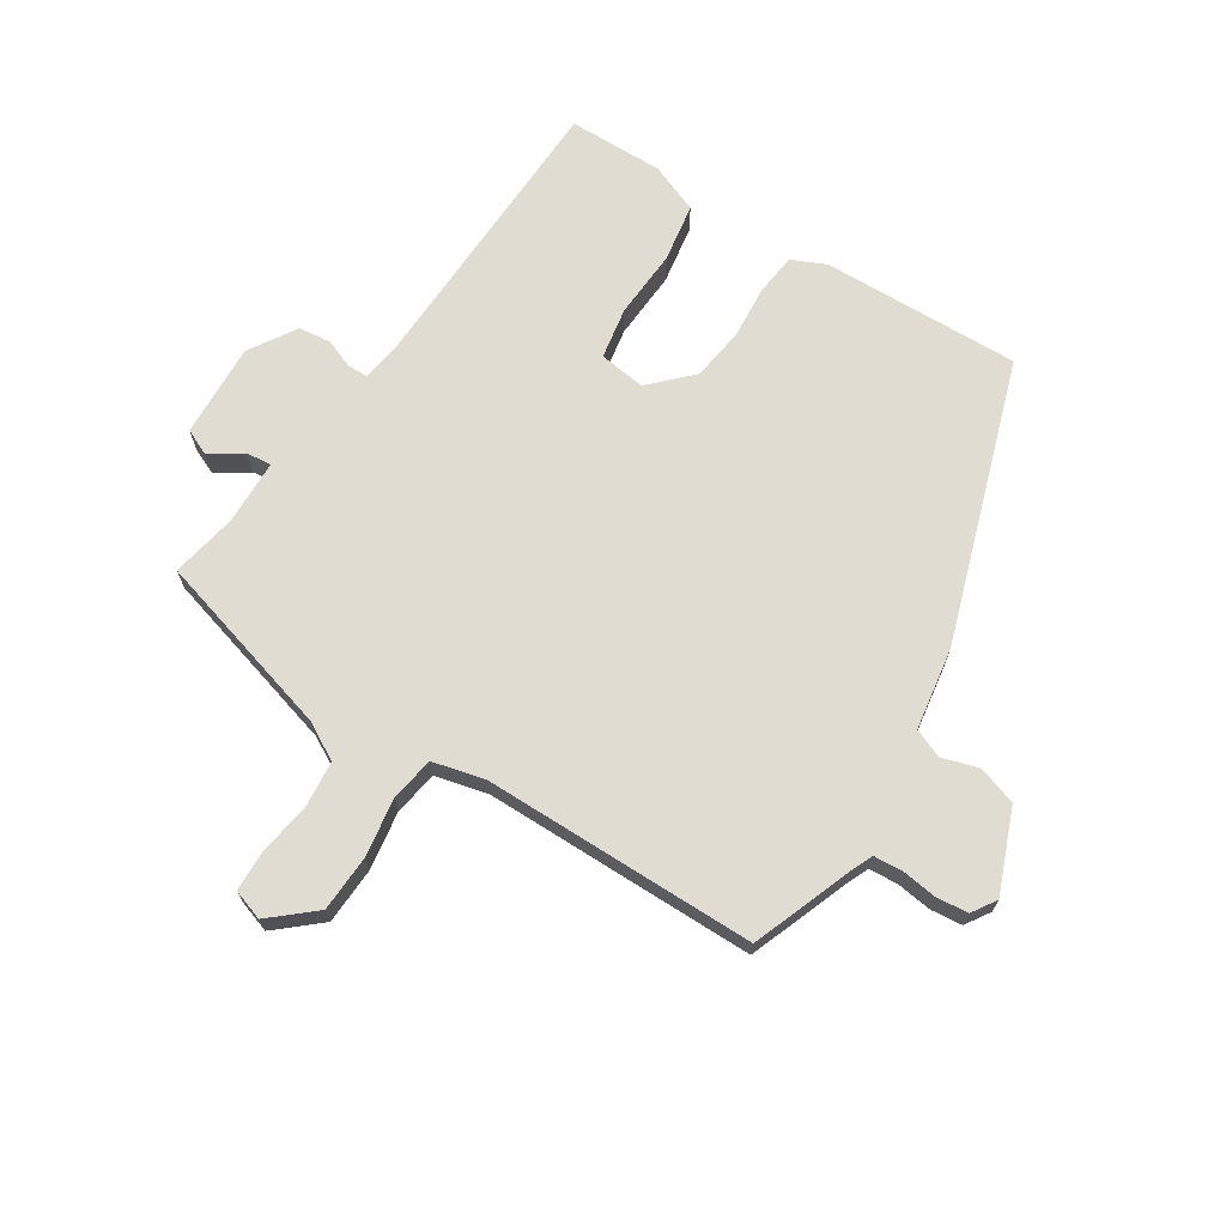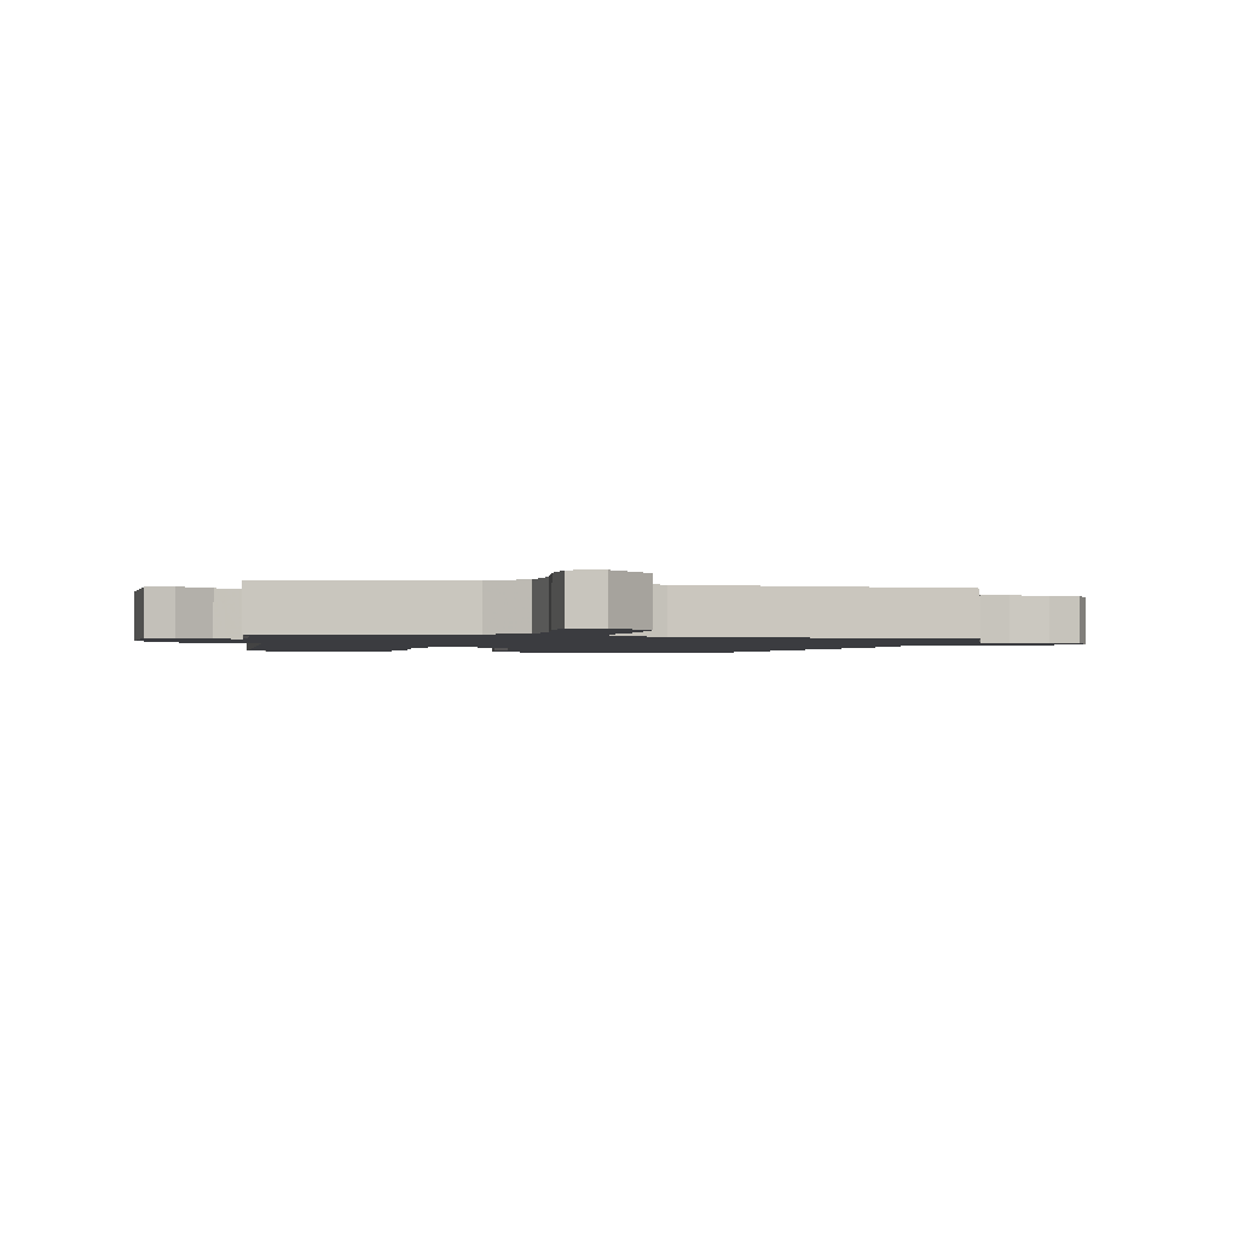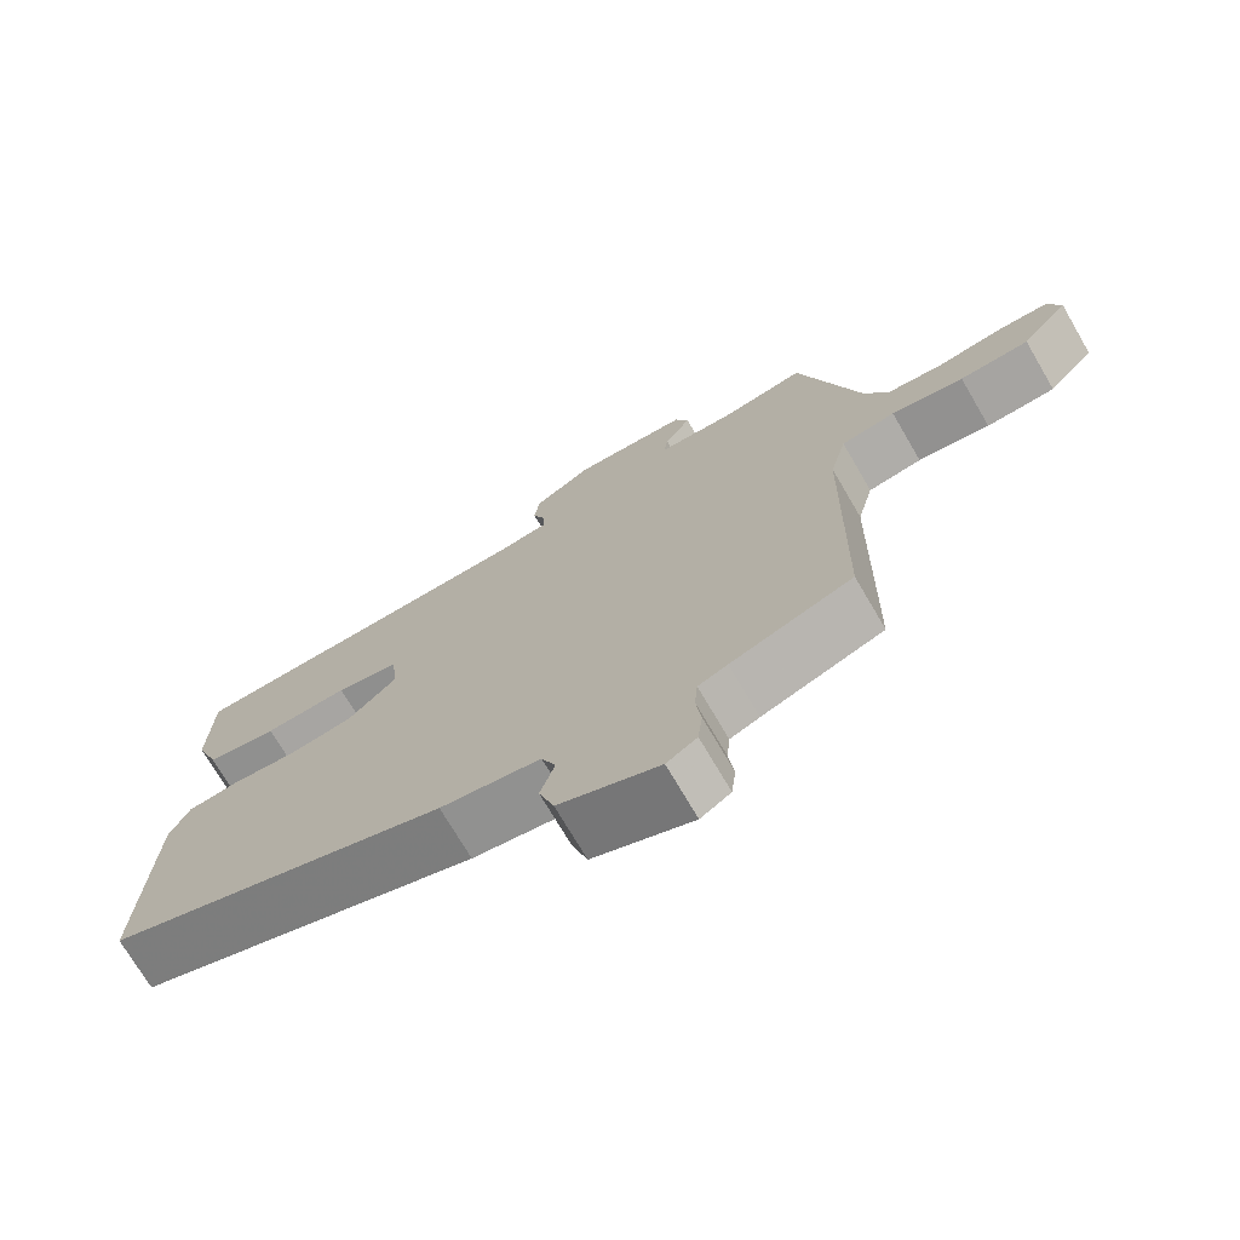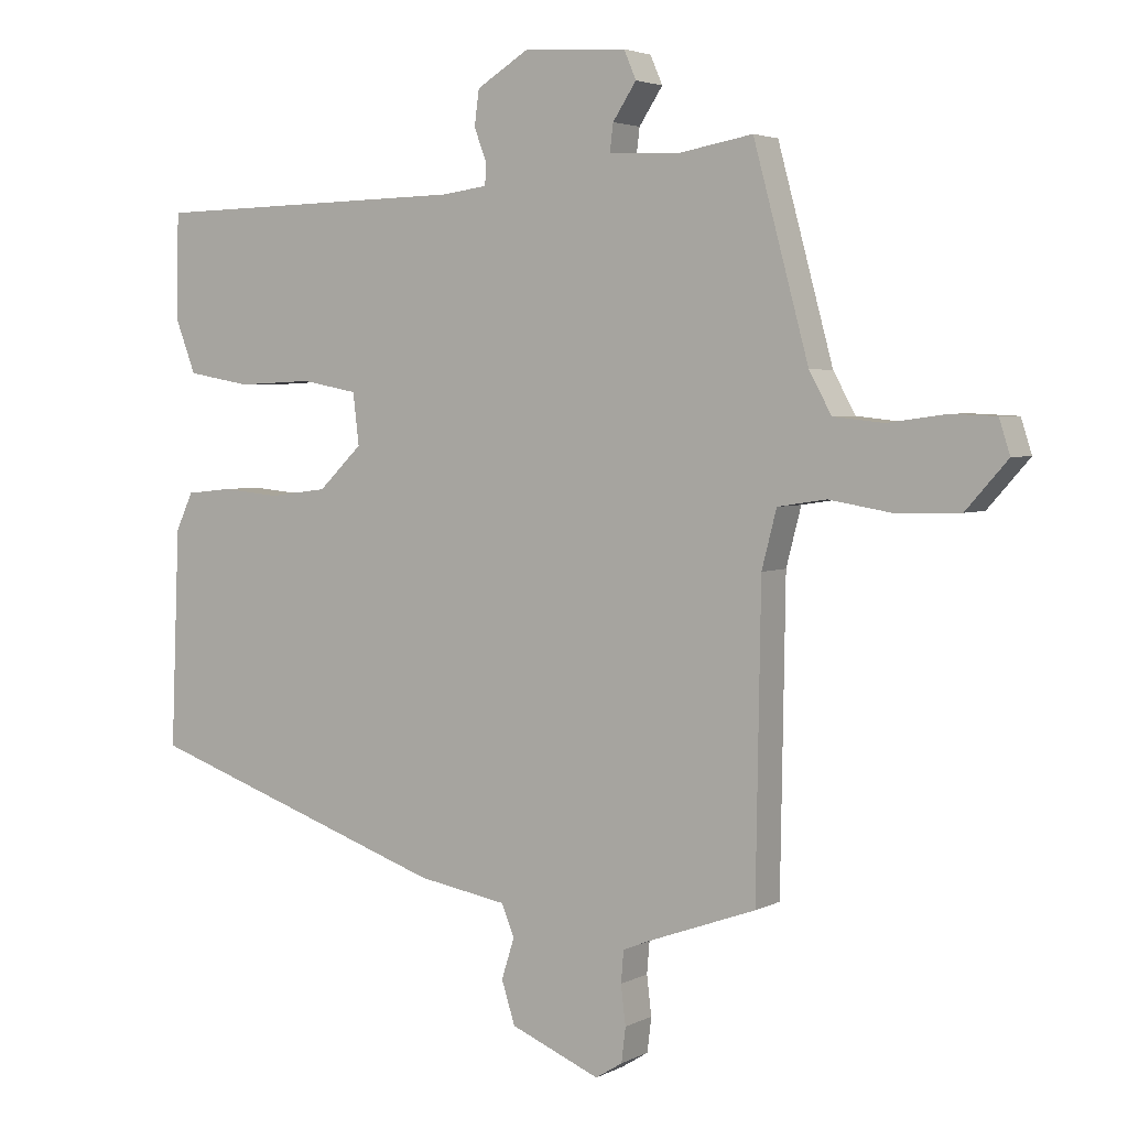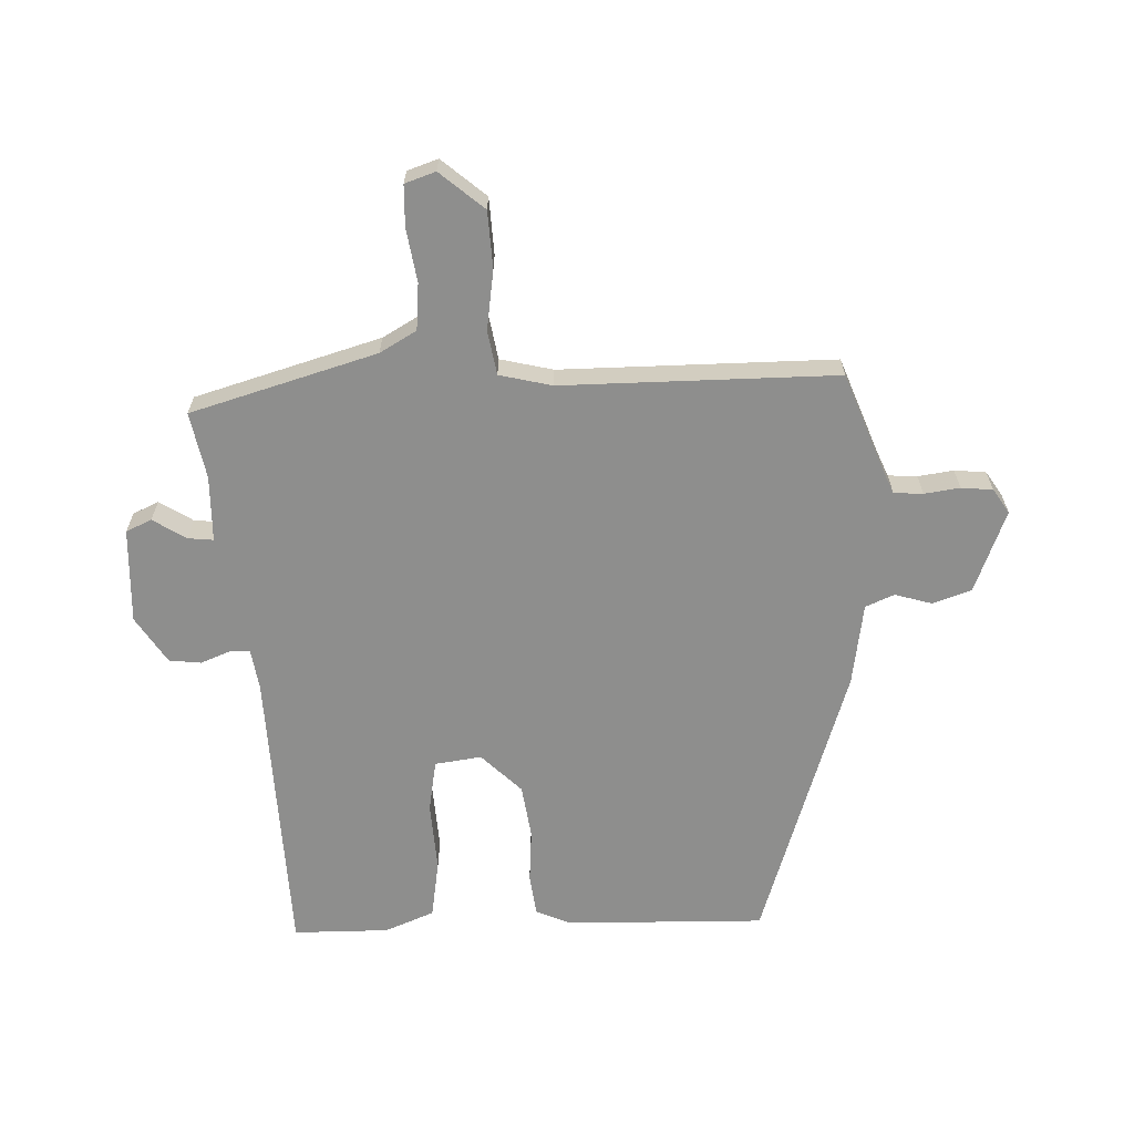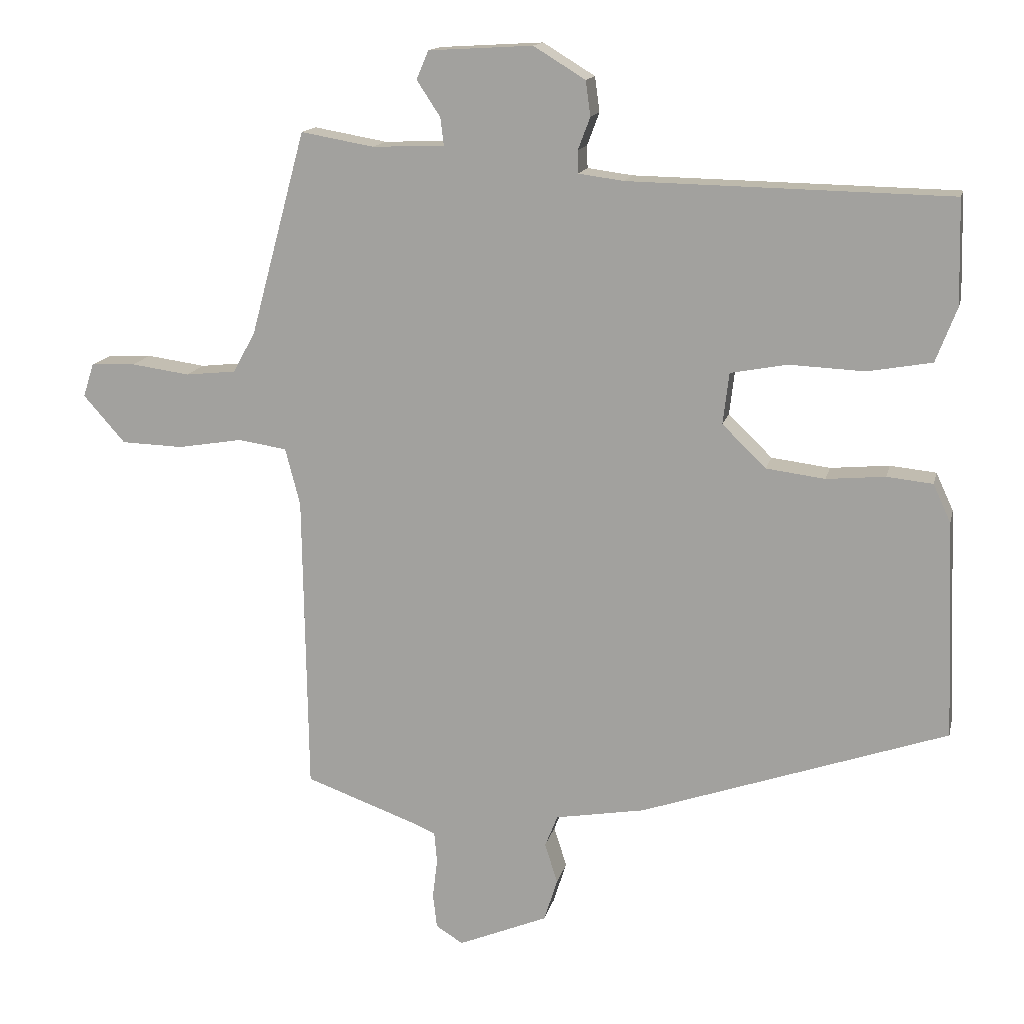
<metadata>
{"format":"obj","ext":"obj","renderer":"f3d","projection":"perspective","resolution":1024,"background":"white","views":[{"elev":69.1,"azim":123.3,"up":"+Y"},{"elev":-2.0,"azim":78.0,"up":"+Y"},{"elev":-72.4,"azim":30.3,"up":"+Z"},{"elev":3.6,"azim":31.8,"up":"+Z"},{"elev":-64.8,"azim":93.1,"up":"+Y"},{"elev":14.6,"azim":-167.3,"up":"+Z"}]}
</metadata>
<code>
v -0.514 0.07 -0.328
v -0.501 0.07 -0.005
v -0.475 0.07 0.051
v -0.407 0.07 0.058
v -0.32 0.07 0.05
v -0.233 0.07 0.061
v -0.168 0.07 0.124
v -0.177 0.07 0.2
v -0.261 0.07 0.216
v -0.373 0.07 0.211
v -0.468 0.07 0.228
v -0.499 0.07 0.309
v -0.495 0.07 0.464
v -0.019 0.07 0.473
v 0.048 0.07 0.482
v 0.049 0.07 0.515
v 0.031 0.07 0.563
v 0.038 0.07 0.615
v 0.115 0.07 0.662
v 0.269 0.07 0.653
v 0.287 0.07 0.611
v 0.252 0.07 0.558
v 0.247 0.07 0.517
v 0.354 0.07 0.513
v 0.462 0.07 0.532
v 0.544 0.07 0.229
v 0.577 0.07 0.169
v 0.652 0.07 0.161
v 0.739 0.07 0.173
v 0.805 0.07 0.17
v 0.821 0.07 0.12
v 0.759 0.07 0.05
v 0.667 0.07 0.047
v 0.571 0.07 0.063
v 0.499 0.07 0.052
v 0.477 0.07 -0.033
v 0.47 0.07 -0.478
v 0.309 0.07 -0.536
v 0.27 0.07 -0.552
v 0.266 0.07 -0.599
v 0.273 0.07 -0.657
v 0.267 0.07 -0.708
v 0.227 0.07 -0.733
v 0.094 0.07 -0.678
v 0.074 0.07 -0.615
v 0.093 0.07 -0.555
v 0.074 0.07 -0.508
v -0.059 0.07 -0.485
v -0.514 0 -0.328
v -0.501 0 -0.005
v -0.475 0 0.051
v -0.407 0 0.058
v -0.32 0 0.05
v -0.233 0 0.061
v -0.168 0 0.124
v -0.177 0 0.2
v -0.261 0 0.216
v -0.373 0 0.211
v -0.468 0 0.228
v -0.499 0 0.309
v -0.495 0 0.464
v -0.019 0 0.473
v 0.048 0 0.482
v 0.049 0 0.515
v 0.031 0 0.563
v 0.038 0 0.615
v 0.115 0 0.662
v 0.269 0 0.653
v 0.287 0 0.611
v 0.252 0 0.558
v 0.247 0 0.517
v 0.354 0 0.513
v 0.462 0 0.532
v 0.544 0 0.229
v 0.577 0 0.169
v 0.652 0 0.161
v 0.739 0 0.173
v 0.805 0 0.17
v 0.821 0 0.12
v 0.759 0 0.05
v 0.667 0 0.047
v 0.571 0 0.063
v 0.499 0 0.052
v 0.477 0 -0.033
v 0.47 0 -0.478
v 0.309 0 -0.536
v 0.27 0 -0.552
v 0.266 0 -0.599
v 0.273 0 -0.657
v 0.267 0 -0.708
v 0.227 0 -0.733
v 0.094 0 -0.678
v 0.074 0 -0.615
v 0.093 0 -0.555
v 0.074 0 -0.508
v -0.059 0 -0.485
f 3 4 5
f 2 3 5
f 1 2 5
f 48 1 5
f 47 48 5
f 44 45 46
f 43 44 46
f 42 43 46
f 41 42 46
f 40 41 46
f 39 40 46 47
f 47 5 6
f 39 47 6
f 38 39 6
f 38 6 7
f 37 38 7
f 36 37 7
f 32 33 34
f 31 32 34
f 30 31 34
f 29 30 34
f 28 29 34
f 27 28 34 35
f 26 27 35
f 36 7 8
f 35 36 8
f 26 35 8
f 25 26 8
f 24 25 8
f 20 21 22
f 19 20 22
f 18 19 22
f 17 18 22
f 16 17 22
f 15 16 22 23
f 12 13 14
f 11 12 14
f 10 11 14
f 9 10 14
f 9 14 15
f 15 23 24
f 9 15 24
f 8 9 24
f 53 52 51
f 53 51 50
f 53 50 49
f 53 49 96
f 53 96 95
f 94 93 92
f 94 92 91
f 94 91 90
f 94 90 89
f 94 89 88
f 95 94 88 87
f 54 53 95
f 54 95 87
f 54 87 86
f 55 54 86
f 55 86 85
f 55 85 84
f 82 81 80
f 82 80 79
f 82 79 78
f 82 78 77
f 82 77 76
f 83 82 76 75
f 83 75 74
f 56 55 84
f 56 84 83
f 56 83 74
f 56 74 73
f 56 73 72
f 70 69 68
f 70 68 67
f 70 67 66
f 70 66 65
f 70 65 64
f 71 70 64 63
f 62 61 60
f 62 60 59
f 62 59 58
f 62 58 57
f 63 62 57
f 72 71 63
f 72 63 57
f 72 57 56
f 1 49 50 2
f 2 50 51 3
f 3 51 52 4
f 4 52 53 5
f 5 53 54 6
f 6 54 55 7
f 7 55 56 8
f 8 56 57 9
f 9 57 58 10
f 10 58 59 11
f 11 59 60 12
f 12 60 61 13
f 13 61 62 14
f 14 62 63 15
f 15 63 64 16
f 16 64 65 17
f 17 65 66 18
f 18 66 67 19
f 19 67 68 20
f 20 68 69 21
f 21 69 70 22
f 22 70 71 23
f 23 71 72 24
f 24 72 73 25
f 25 73 74 26
f 26 74 75 27
f 27 75 76 28
f 28 76 77 29
f 29 77 78 30
f 30 78 79 31
f 31 79 80 32
f 32 80 81 33
f 33 81 82 34
f 34 82 83 35
f 35 83 84 36
f 36 84 85 37
f 37 85 86 38
f 38 86 87 39
f 39 87 88 40
f 40 88 89 41
f 41 89 90 42
f 42 90 91 43
f 43 91 92 44
f 44 92 93 45
f 45 93 94 46
f 46 94 95 47
f 47 95 96 48
f 48 96 49 1

</code>
